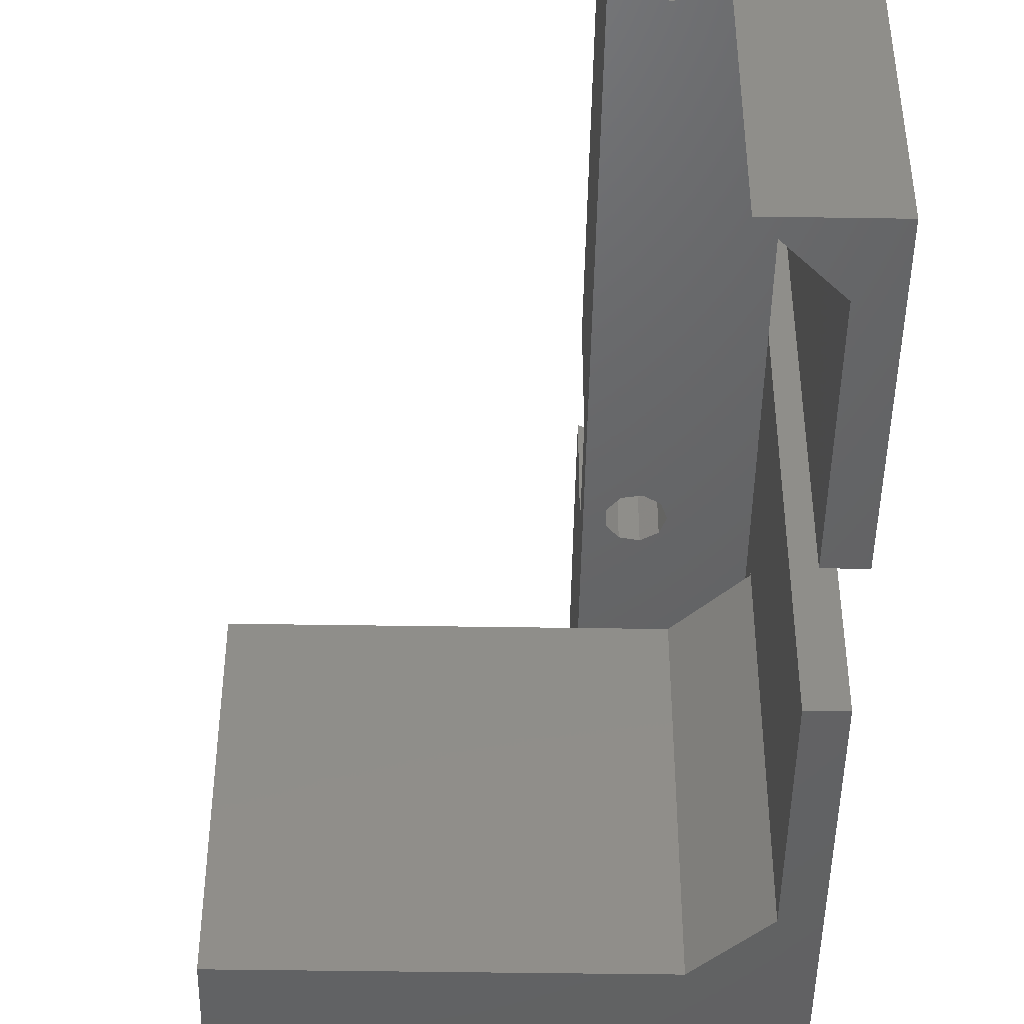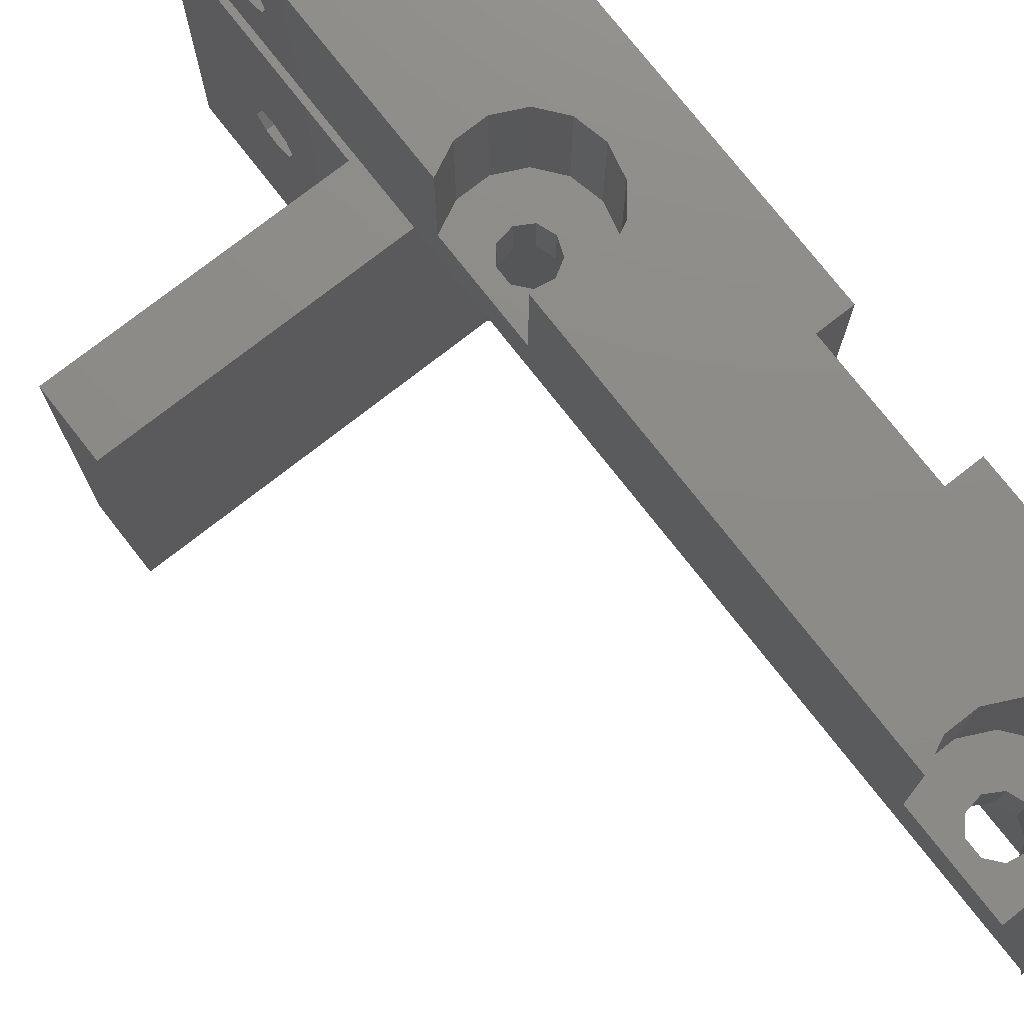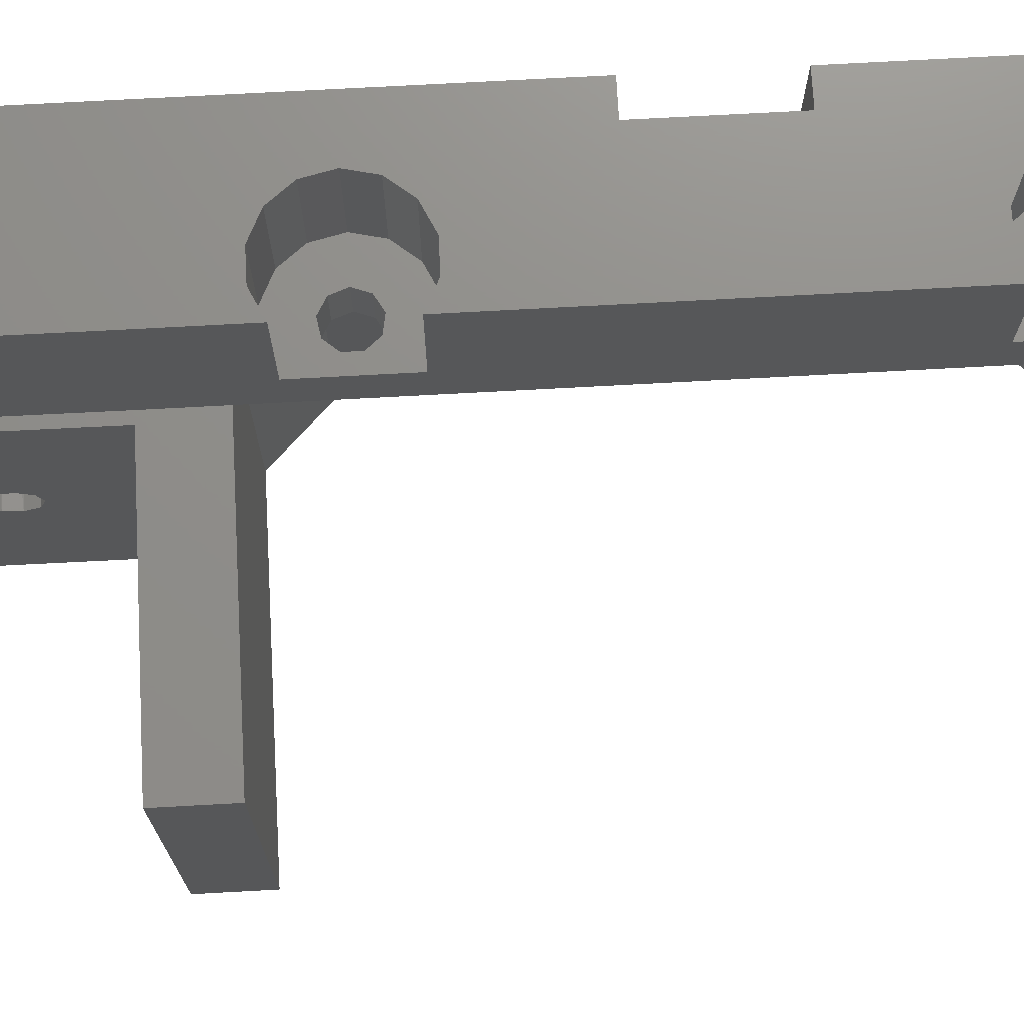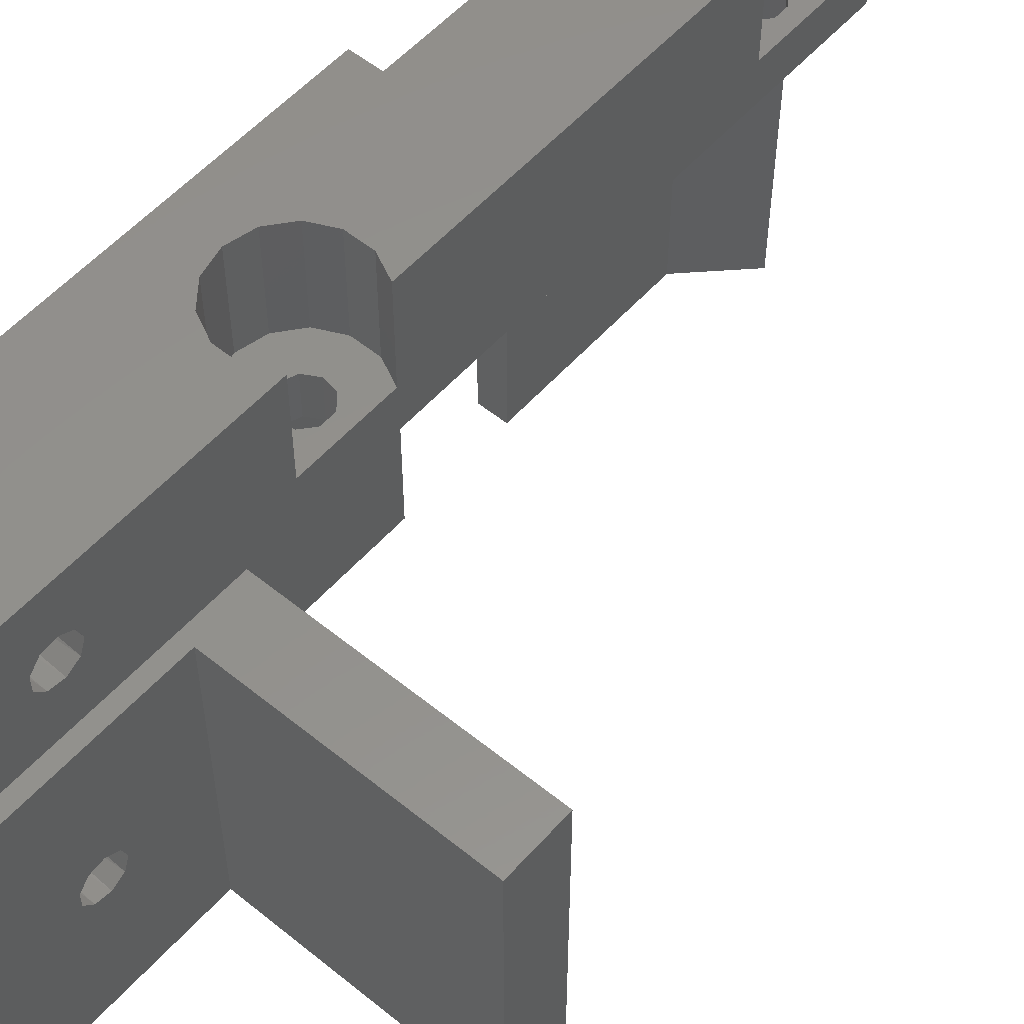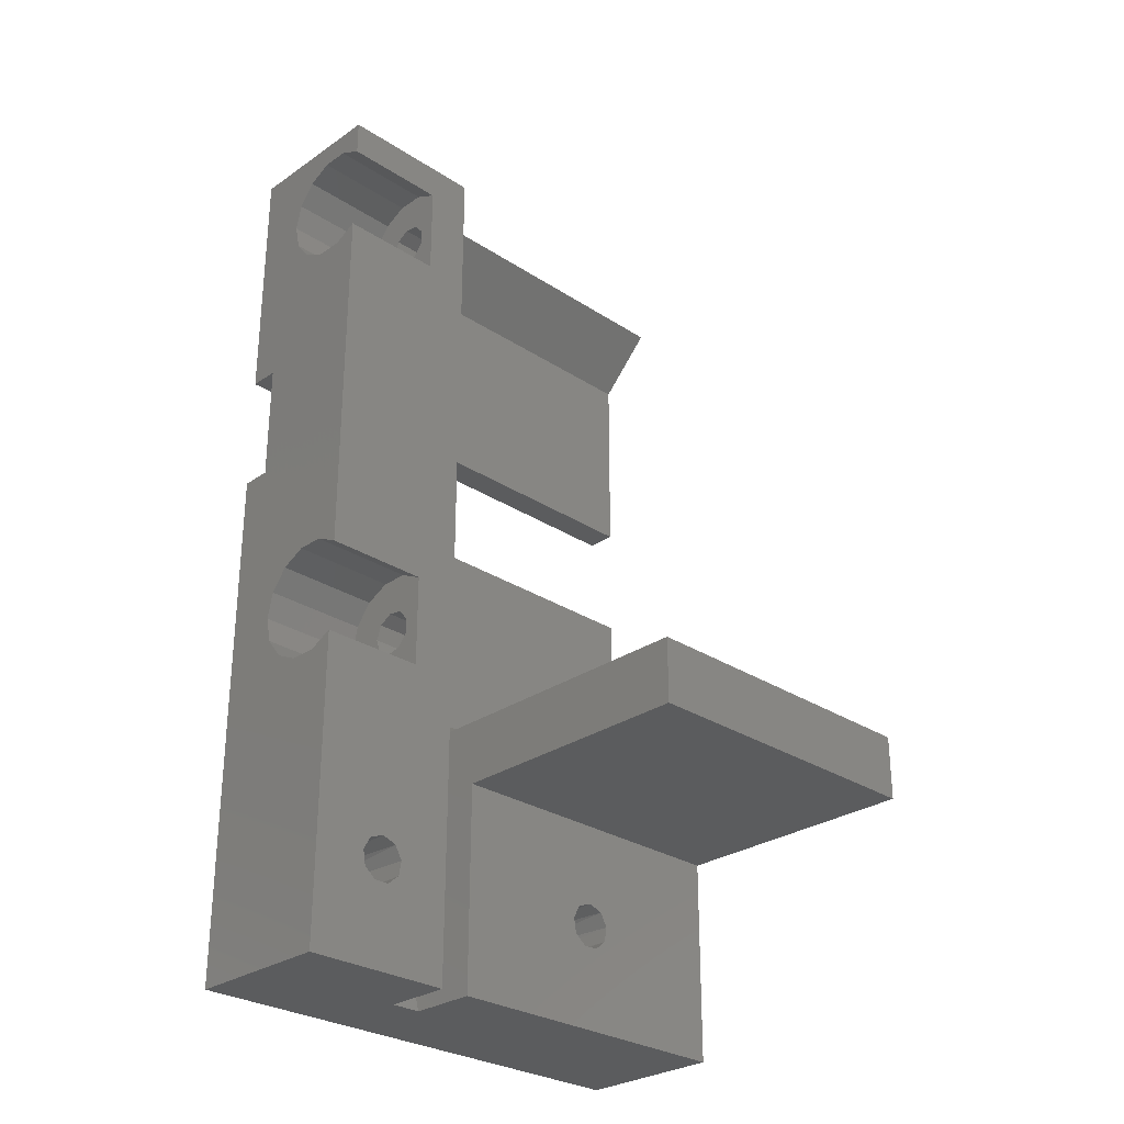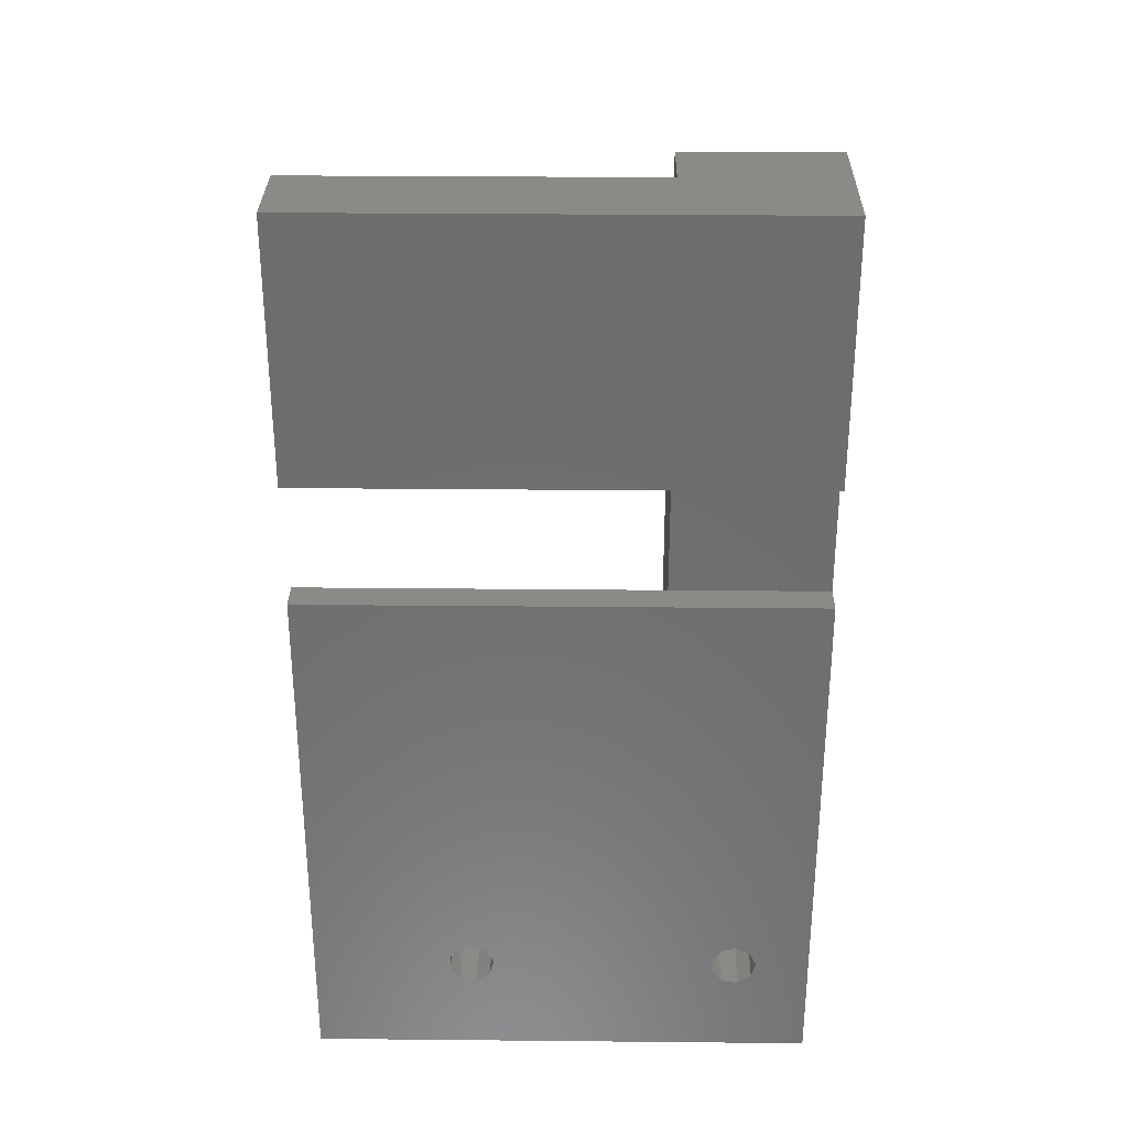
<metadata>
{"format":"stl","ext":"stl","renderer":"f3d","projection":"perspective","resolution":1024,"background":"white","views":[{"elev":-46.3,"azim":179.0,"up":"+Z"},{"elev":75.7,"azim":142.0,"up":"+Z"},{"elev":73.3,"azim":86.9,"up":"+Z"},{"elev":54.7,"azim":40.6,"up":"+Z"},{"elev":-28.6,"azim":45.7,"up":"+Y"},{"elev":30.6,"azim":-89.2,"up":"+Y"}]}
</metadata>
<code>
# stl→obj: 197 verts, 408 faces
v -21 -4 23
v -21 4 33
v -21 4 23
v -21 -4 33
v -23 4 0
v -21 17.25 0
v -21 4 0
v -23 21 0
v -17.25 21 0
v -21 17.25 23
v -23 4 33
v -23 21 33
v -21 -17.25 0
v -21 -4 0
v -21 -11 21.64
v -21 -11 23
v -21 -17.25 21.64
v -14 0 23
v -14 -14 23
v -17 -14 23
v -17 0 23
v -14 14 23
v -17 14 23
v -21 -21 23
v -13 -25.28 23
v -13.04 -39 23
v -17.5 -39 23
v -14 17 23
v -17.25 21 23
v -13 21 23
v -17 17 23
v -16.65 16.46 23
v -17 15.5 23
v -14.75 16.8 23
v -15.76 16.98 23
v -14.09 14.99 23
v -14.09 16.01 23
v -15.76 14.02 23
v -14.75 14.2 23
v -16.65 14.54 23
v -15.76 -14.02 23
v -16.65 -14.54 23
v -14.09 -14.99 23
v -14.75 -14.2 23
v -14 -17 23
v -14.75 -16.8 23
v -14.09 -16.01 23
v -17 -17 23
v -16.65 -16.46 23
v -15.76 -16.98 23
v -17 -15.5 23
v -23 -21 23
v -14.6 11.6 33
v -23 -4 33
v -23 -39 33
v -19.5 -15.5 33
v -13.04 -39 33
v -13 -25.28 33
v -14.6 -19.4 33
v -16.39 -19.4 33
v -17.99 -18.63 33
v -19.1 -17.24 33
v -19.1 -13.76 33
v -17.99 -12.37 33
v -16.39 -11.6 33
v -14.6 -11.6 33
v -13 -12.38 33
v -13 12.38 33
v -17.99 12.37 33
v -19.1 13.76 33
v -19.5 15.5 33
v -19.1 17.24 33
v -17.99 18.63 33
v -16.39 19.4 33
v -14.6 19.4 33
v -13 18.62 33
v -13 21 33
v -16.39 11.6 33
v -13 -18.62 33
v -23 -39 0
v -23 -4 0
v -13 -25.28 -4.441e-16
v -13.04 -39 0
v -17.25 -21 0
v 4 -21 0
v 4 -25.28 0
v -23 -30.61 12
v -23 -33.61 12
v -23 -33.61 19.25
v -23 -30.61 19.25
v -23 -33.61 26.5
v -23 -30.61 26.5
v -23 -30.61 29.5
v -23 -30.61 9
v -23 -30.75 27.38
v -23 -30.61 28
v -23 -31 29
v -23 -31.95 29.49
v -23 -32.99 29.22
v -23 -33.58 28.32
v -23 -33.61 29.5
v -23 -33.41 27.25
v -23 -32.58 26.58
v -23 -31.51 26.63
v -23 -30.61 10.5
v -23 -31 11.5
v -23 -31.95 11.99
v -23 -32.99 11.72
v -23 -33.58 10.82
v -23 -33.41 9.754
v -23 -33.61 9
v -23 -32.58 9.075
v -23 -31.51 9.127
v -23 -30.75 9.882
v -21 -21 21
v -21 -17.26 21
v -17.25 -21 21
v -13 -18.62 26
v -13 18.62 26
v -13 -12.38 26
v -13 12.38 26
v -13.02 -33.64 26.5
v -13.02 -33.64 29.5
v -13.02 -30.64 29.5
v -13.02 -30.99 28.96
v -13.02 -30.64 28
v -13.02 -32.89 29.3
v -13.02 -31.88 29.48
v -13.02 -33.55 27.49
v -13.02 -33.55 28.51
v -13.02 -31.88 26.52
v -13.02 -32.89 26.7
v -13.02 -30.64 26.5
v -13.02 -30.99 27.04
v -17.5 -39 21
v -13.04 -39 21
v -23 -21 21
v -17 15.5 26
v -14.75 14.2 26
v -14.09 16.01 26
v -14.75 16.8 26
v -15.76 16.98 26
v -16.65 16.46 26
v -14.09 14.99 26
v -16.65 14.54 26
v -15.76 14.02 26
v -17 -15.5 26
v -14.75 -16.8 26
v -14.09 -14.99 26
v -14.75 -14.2 26
v -15.76 -14.02 26
v -16.65 -14.54 26
v -14.09 -16.01 26
v -16.65 -16.46 26
v -15.76 -16.98 26
v -14.6 -11.6 26
v -17.99 -12.37 26
v -16.39 -11.6 26
v -19.5 -15.5 26
v -19.1 -13.76 26
v -17.99 -18.63 26
v -19.1 -17.24 26
v -14.6 -19.4 26
v -16.39 -19.4 26
v -14.6 19.4 26
v -17.99 18.63 26
v -16.39 19.4 26
v -19.5 15.5 26
v -19.1 17.24 26
v -17.99 12.37 26
v -19.1 13.76 26
v -14.6 11.6 26
v -16.39 11.6 26
v 4 -21 21
v 4 -25.28 21
v -13 -25.28 21
v -13.02 -33.64 12
v -13.02 -33.64 9
v -13.02 -30.64 12
v -13.02 -30.99 11.46
v -13.02 -30.64 10.5
v -13.02 -32.89 11.8
v -13.02 -31.88 11.98
v -13.02 -33.55 9.987
v -13.02 -33.55 11.01
v -13.02 -31.88 9.023
v -13.02 -32.89 9.201
v -13.02 -30.64 9
v -13.02 -30.99 9.536
v -14 14 26
v -14 17 26
v -17 17 26
v -17 14 26
v -14 -17 26
v -14 -14 26
v -17 -14 26
v -17 -17 26
f 1 2 3
f 2 1 4
f 5 6 7
f 6 8 9
f 5 8 6
f 10 3 7
f 6 10 7
f 8 5 11
f 12 8 11
f 13 14 15
f 1 16 15
f 17 13 15
f 14 1 15
f 18 19 20
f 21 18 20
f 22 18 21
f 23 22 21
f 20 16 1
f 16 24 16
f 25 26 27
f 28 29 30
f 23 3 10
f 31 32 33
f 28 34 35
f 28 36 37
f 22 38 39
f 23 33 40
f 20 41 42
f 19 43 44
f 45 46 47
f 48 49 50
f 25 48 45
f 41 20 19
f 25 45 19
f 30 19 18
f 38 22 23
f 36 28 22
f 29 28 31
f 51 16 20
f 48 25 27
f 33 23 10
f 10 31 33
f 31 28 35
f 36 22 39
f 47 43 19
f 51 49 48
f 22 30 18
f 10 29 31
f 24 48 27
f 45 47 19
f 51 48 24
f 27 52 24
f 21 1 3
f 28 37 34
f 20 42 51
f 45 50 46
f 1 21 20
f 30 22 28
f 21 3 23
f 41 19 44
f 40 38 23
f 48 50 45
f 19 30 25
f 51 24 16
f 32 31 35
f 2 4 53
f 54 55 56
f 57 58 55
f 59 60 58
f 61 62 55
f 56 63 54
f 64 65 4
f 66 67 53
f 68 53 67
f 69 70 11
f 71 72 12
f 73 74 12
f 75 76 77
f 12 11 71
f 2 53 78
f 55 58 61
f 58 60 61
f 64 4 54
f 69 11 2
f 73 12 72
f 2 78 69
f 58 79 59
f 63 64 54
f 70 71 11
f 77 12 74
f 56 55 62
f 75 77 74
f 65 66 4
f 66 53 4
f 13 80 81
f 80 82 83
f 82 84 85
f 81 14 13
f 84 82 80
f 13 84 80
f 85 86 82
f 87 88 89
f 87 89 90
f 90 89 91
f 90 91 92
f 55 54 93
f 81 80 94
f 95 96 92
f 97 98 93
f 99 100 101
f 102 103 91
f 104 95 92
f 105 106 87
f 107 108 88
f 109 110 111
f 112 113 94
f 94 111 112
f 111 88 109
f 92 91 103
f 91 101 100
f 55 93 101
f 94 80 111
f 93 98 101
f 104 92 103
f 88 108 109
f 112 111 110
f 101 98 99
f 54 81 90
f 96 97 93
f 114 105 94
f 113 114 94
f 93 54 96
f 102 91 100
f 55 101 91
f 90 81 87
f 55 91 89
f 80 55 89
f 88 87 107
f 81 94 105
f 87 106 107
f 96 54 92
f 81 105 87
f 111 80 88
f 92 54 90
f 80 89 88
f 11 3 2
f 3 5 7
f 11 5 3
f 1 14 81
f 1 54 4
f 81 54 1
f 29 12 77
f 29 9 8
f 29 77 30
f 29 8 12
f 6 9 29
f 10 6 29
f 16 15 16
f 115 116 17
f 17 16 24
f 16 17 15
f 17 24 115
f 13 17 116
f 117 84 116
f 116 84 13
f 58 25 118
f 30 77 119
f 76 119 77
f 68 67 120
f 118 79 58
f 30 119 121
f 25 30 120
f 120 118 25
f 30 121 120
f 121 68 120
f 122 26 25
f 123 58 57
f 124 125 126
f 123 127 128
f 123 129 130
f 122 131 132
f 133 126 134
f 131 122 133
f 129 123 122
f 133 122 25
f 124 58 123
f 124 123 128
f 129 122 132
f 134 131 133
f 122 57 26
f 124 128 125
f 122 123 57
f 127 123 130
f 126 25 58
f 25 126 133
f 124 126 58
f 27 26 57
f 55 80 135
f 83 136 135
f 27 57 55
f 83 135 80
f 135 27 55
f 137 52 135
f 27 135 52
f 24 137 115
f 137 24 52
f 40 33 138
f 139 39 38
f 140 37 36
f 141 35 34
f 138 33 32
f 32 142 143
f 37 140 141
f 39 139 144
f 40 145 146
f 145 40 138
f 37 141 34
f 138 32 143
f 146 38 40
f 142 32 35
f 36 144 140
f 146 139 38
f 141 142 35
f 144 36 39
f 49 51 147
f 148 46 50
f 149 43 47
f 150 41 44
f 147 51 42
f 42 151 152
f 43 149 150
f 46 148 153
f 49 154 155
f 154 49 147
f 43 150 44
f 147 42 152
f 155 50 49
f 151 42 41
f 47 153 149
f 155 148 50
f 150 151 41
f 153 47 46
f 67 156 120
f 65 157 158
f 56 159 160
f 61 161 162
f 59 163 164
f 163 79 118
f 161 61 60
f 159 56 62
f 157 64 63
f 158 66 65
f 66 156 67
f 62 61 162
f 59 79 163
f 65 64 157
f 66 158 156
f 62 162 159
f 164 60 59
f 63 56 160
f 161 60 164
f 63 160 157
f 75 165 119
f 73 166 167
f 71 168 169
f 69 170 171
f 53 172 173
f 172 68 121
f 170 69 78
f 168 71 70
f 166 73 72
f 165 75 74
f 75 119 76
f 70 69 171
f 53 68 172
f 167 165 74
f 72 169 166
f 78 173 170
f 169 72 71
f 74 73 167
f 168 70 171
f 173 78 53
f 84 117 174
f 85 84 174
f 174 175 86
f 85 174 86
f 175 176 82
f 175 82 86
f 177 176 136
f 178 83 82
f 179 180 181
f 177 182 183
f 177 184 185
f 178 186 187
f 188 181 189
f 186 178 188
f 184 177 178
f 178 177 136
f 176 179 181
f 179 177 183
f 184 178 187
f 189 186 188
f 180 179 183
f 181 82 176
f 177 185 182
f 179 176 177
f 82 181 188
f 178 82 188
f 178 136 83
f 125 96 126
f 128 98 97
f 130 100 99
f 132 103 102
f 134 95 104
f 95 126 96
f 103 132 131
f 100 130 129
f 98 128 127
f 97 96 125
f 129 132 102
f 134 126 95
f 128 97 125
f 127 99 98
f 131 104 103
f 99 127 130
f 102 100 129
f 104 131 134
f 114 181 105
f 113 186 189
f 110 184 187
f 108 182 185
f 106 180 183
f 180 105 181
f 182 108 107
f 184 110 109
f 186 113 112
f 189 181 114
f 109 108 185
f 106 105 180
f 113 189 114
f 112 187 186
f 107 183 182
f 187 112 110
f 185 184 109
f 183 107 106
f 176 135 136
f 135 115 137
f 176 174 117
f 174 176 175
f 115 176 117
f 135 176 115
f 117 116 115
f 172 121 190
f 119 165 191
f 167 166 192
f 169 168 138
f 171 170 193
f 173 172 190
f 138 143 192
f 141 140 191
f 144 139 190
f 146 145 193
f 193 190 146
f 190 191 144
f 192 191 167
f 119 191 121
f 169 138 192
f 171 193 138
f 173 190 193
f 191 140 144
f 146 190 139
f 171 138 168
f 165 167 191
f 170 173 193
f 143 142 192
f 191 192 142
f 190 121 191
f 193 145 138
f 166 169 192
f 141 191 142
f 163 118 194
f 120 156 195
f 158 157 196
f 160 159 147
f 162 161 197
f 164 163 194
f 147 152 196
f 150 149 195
f 153 148 194
f 155 154 197
f 197 194 155
f 194 195 153
f 196 195 158
f 120 195 194
f 160 147 196
f 162 197 147
f 164 194 197
f 195 149 153
f 155 194 148
f 162 147 159
f 118 120 194
f 157 160 196
f 154 147 197
f 151 150 195
f 195 156 158
f 164 197 161
f 152 151 196
f 151 195 196

</code>
